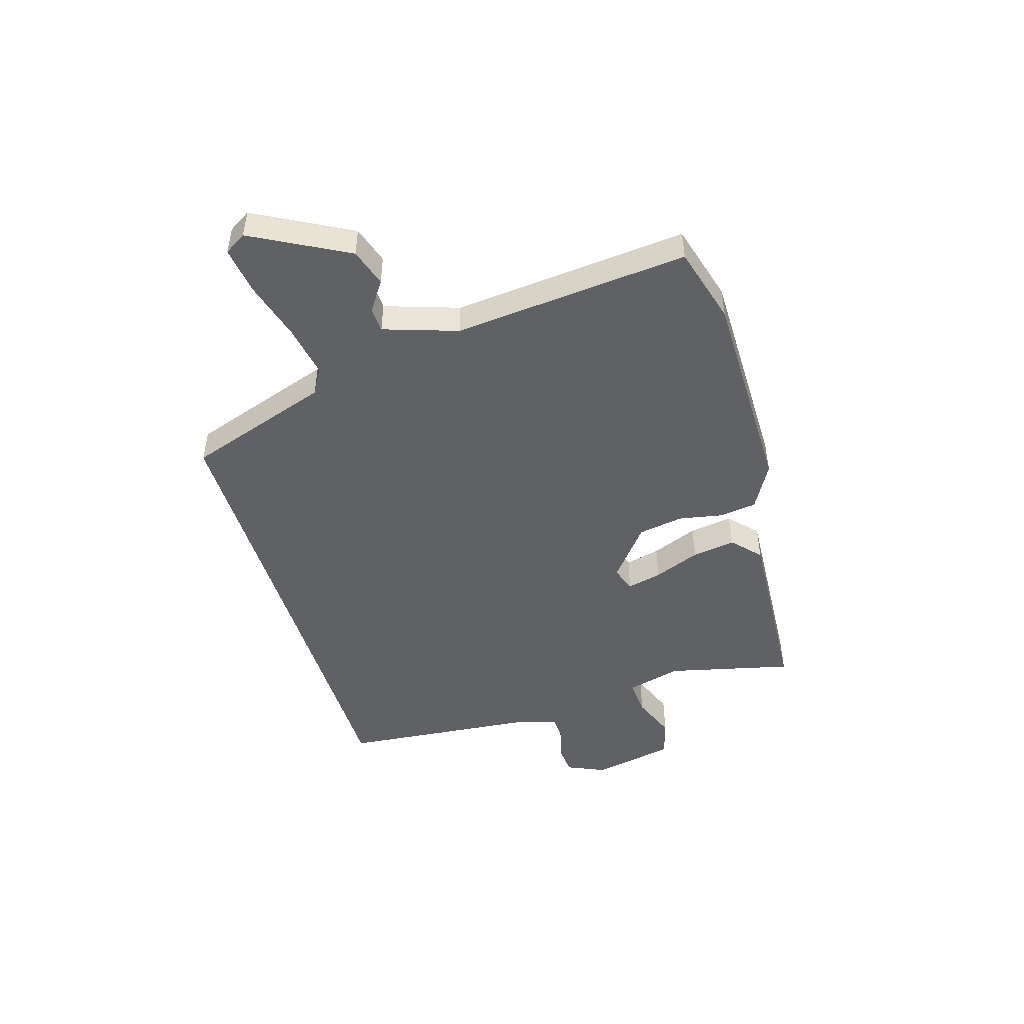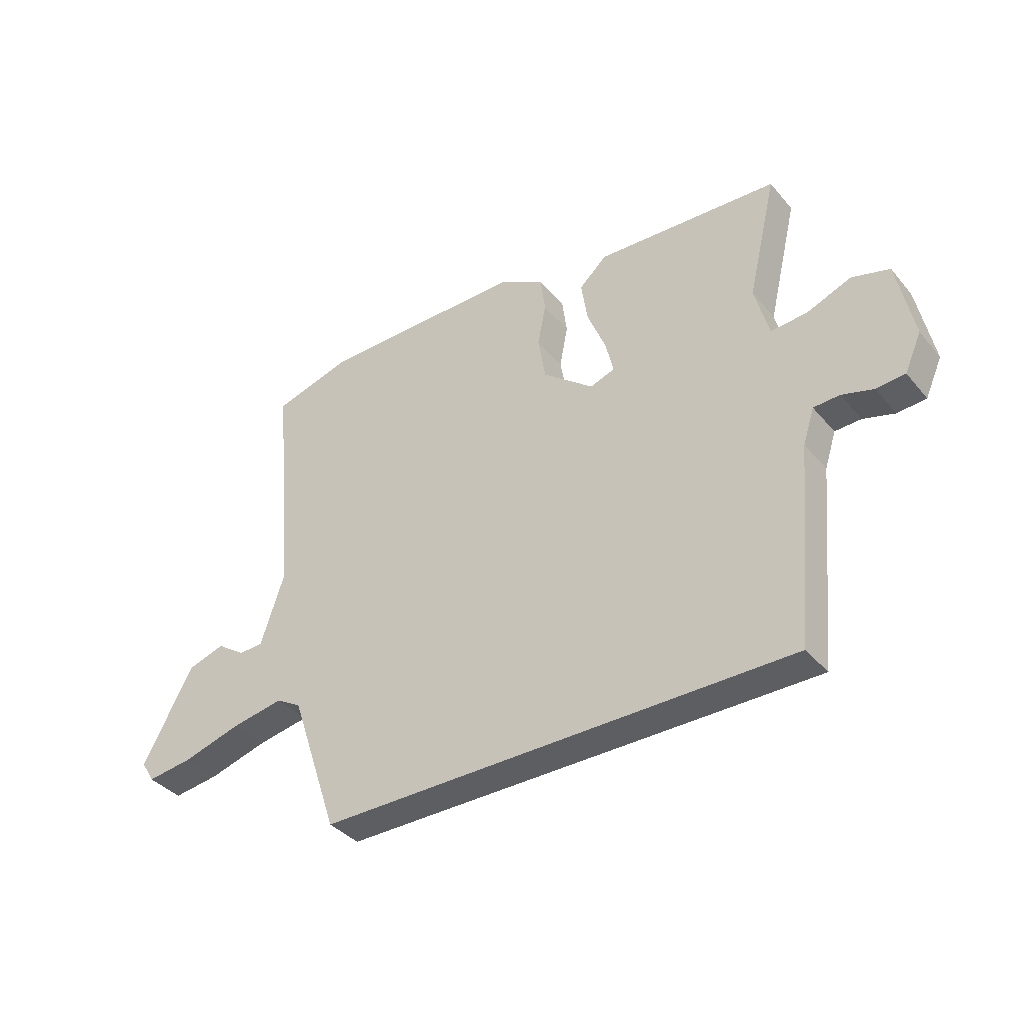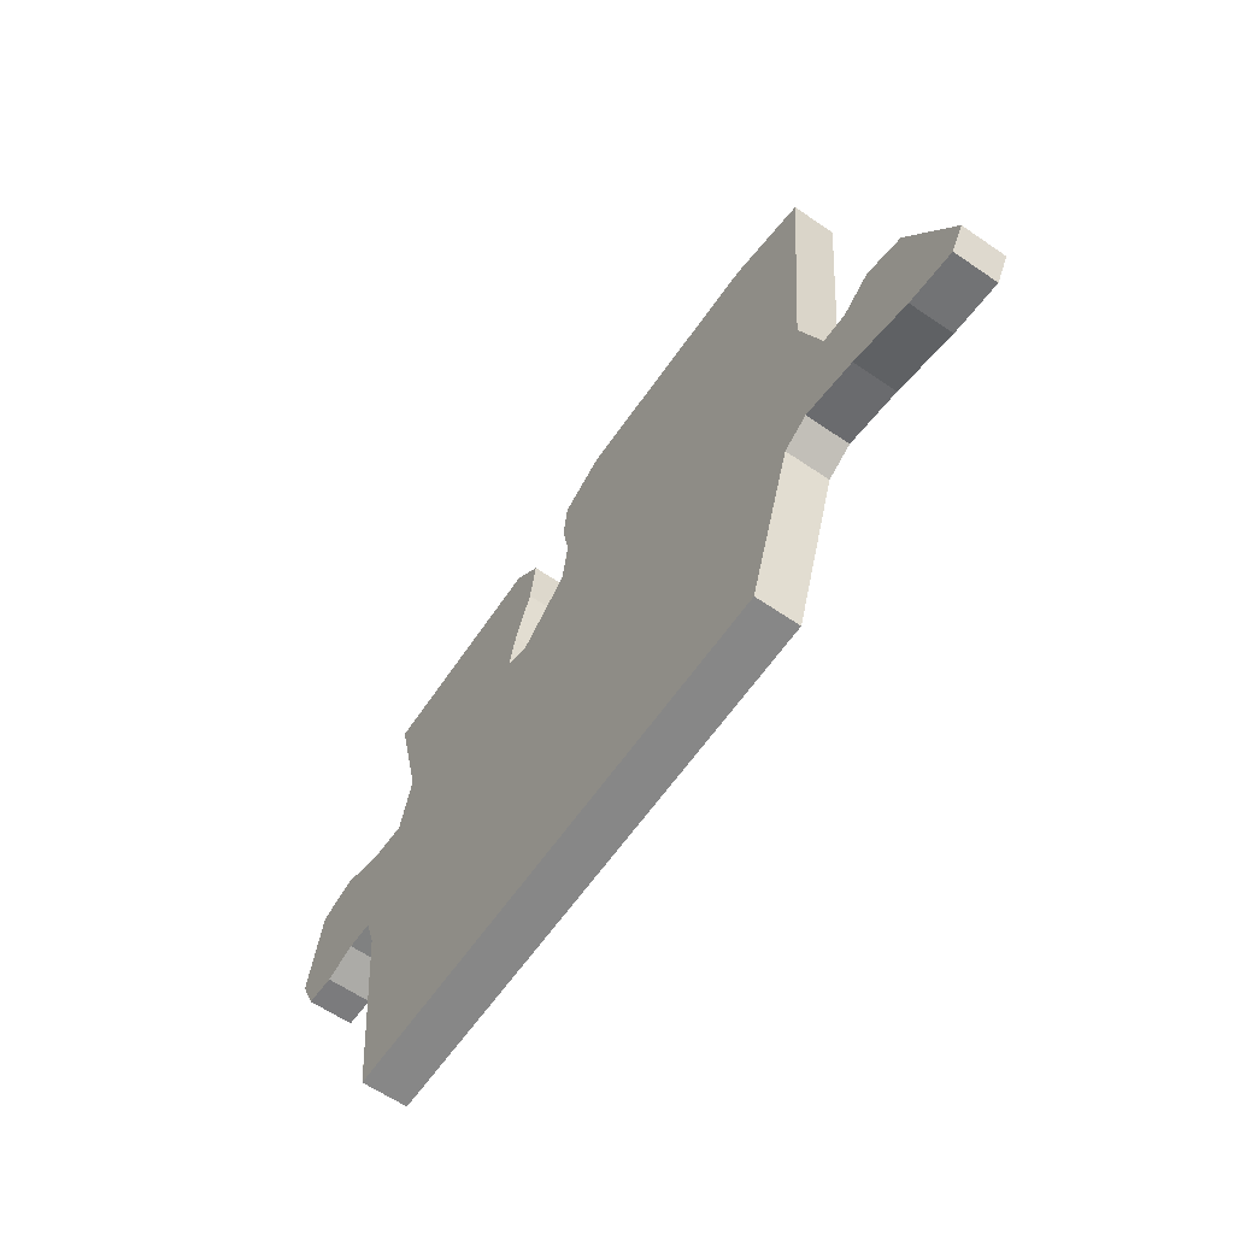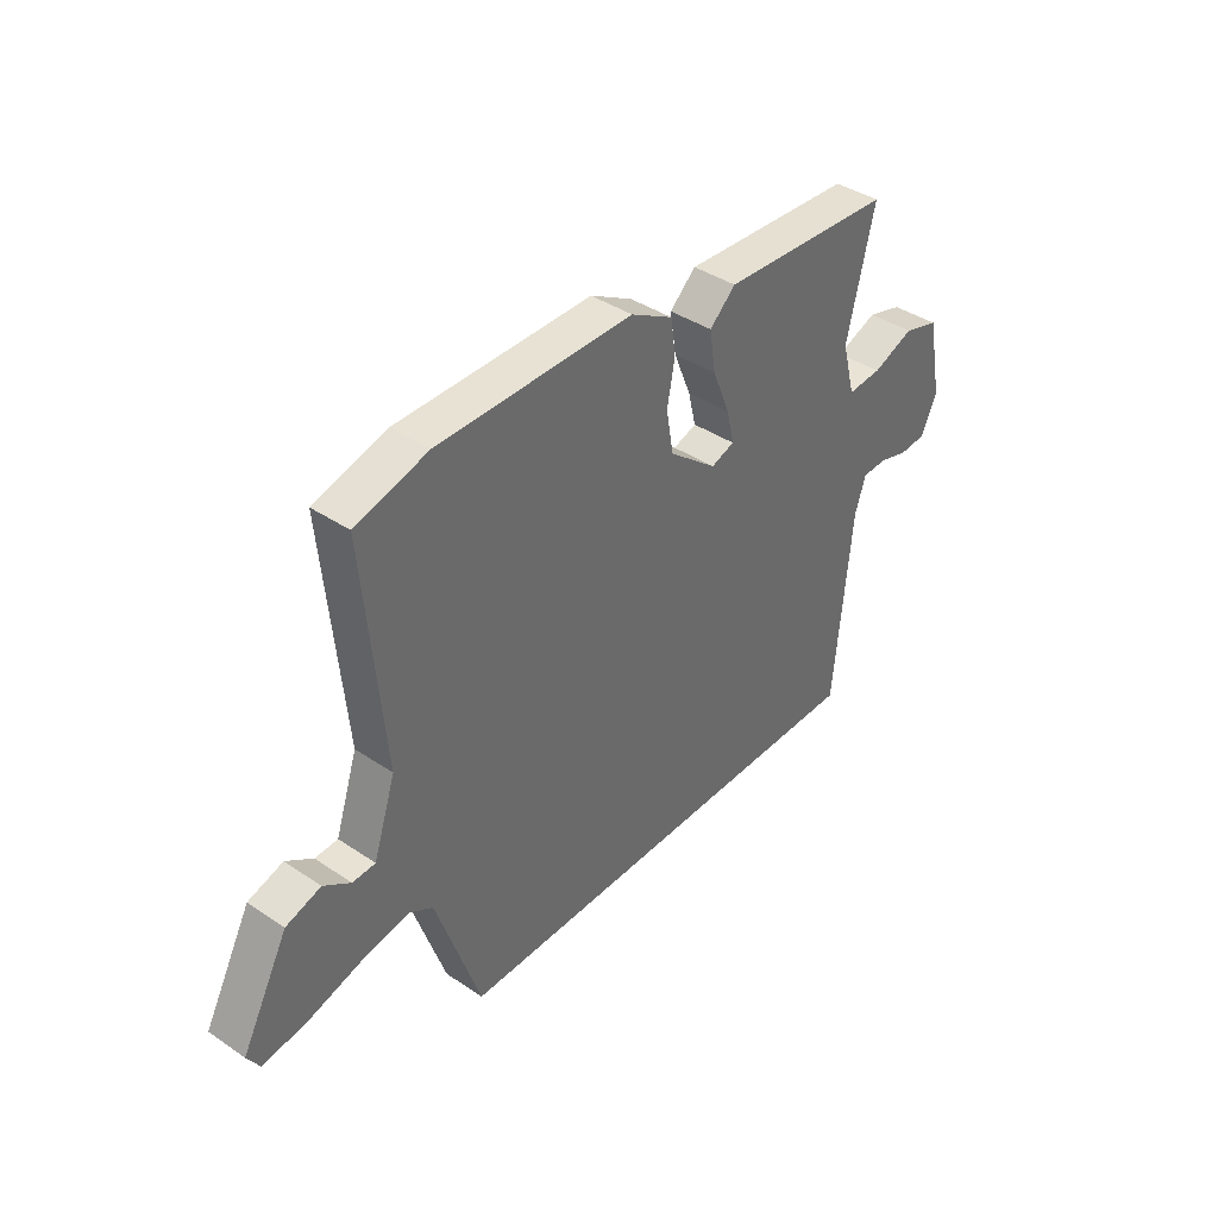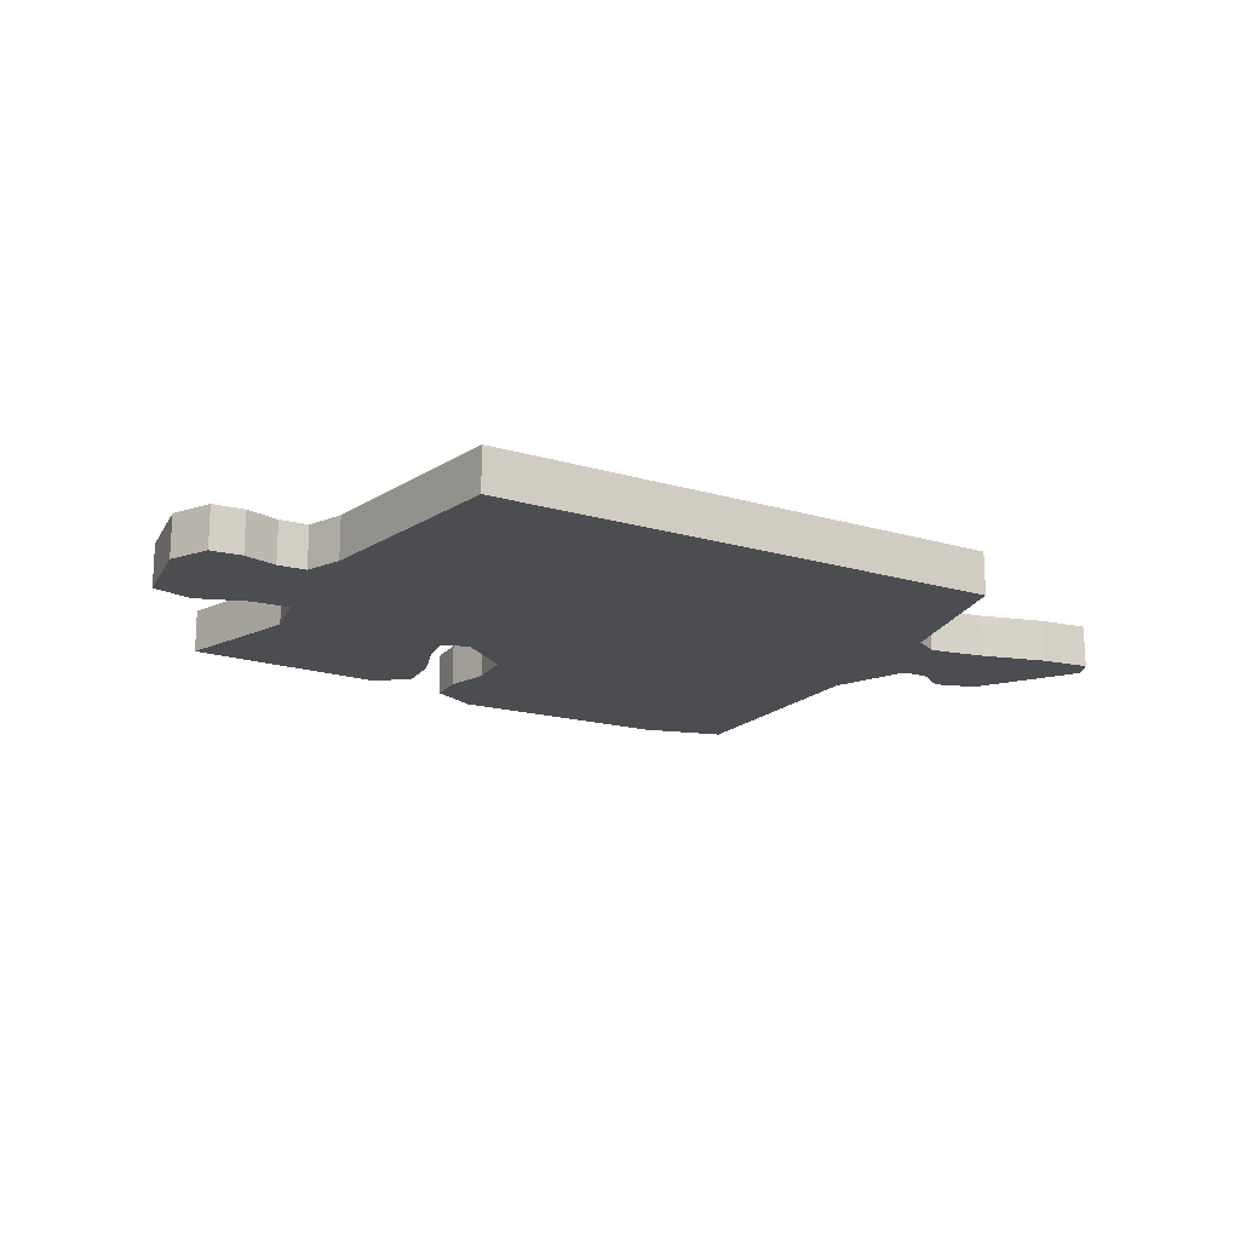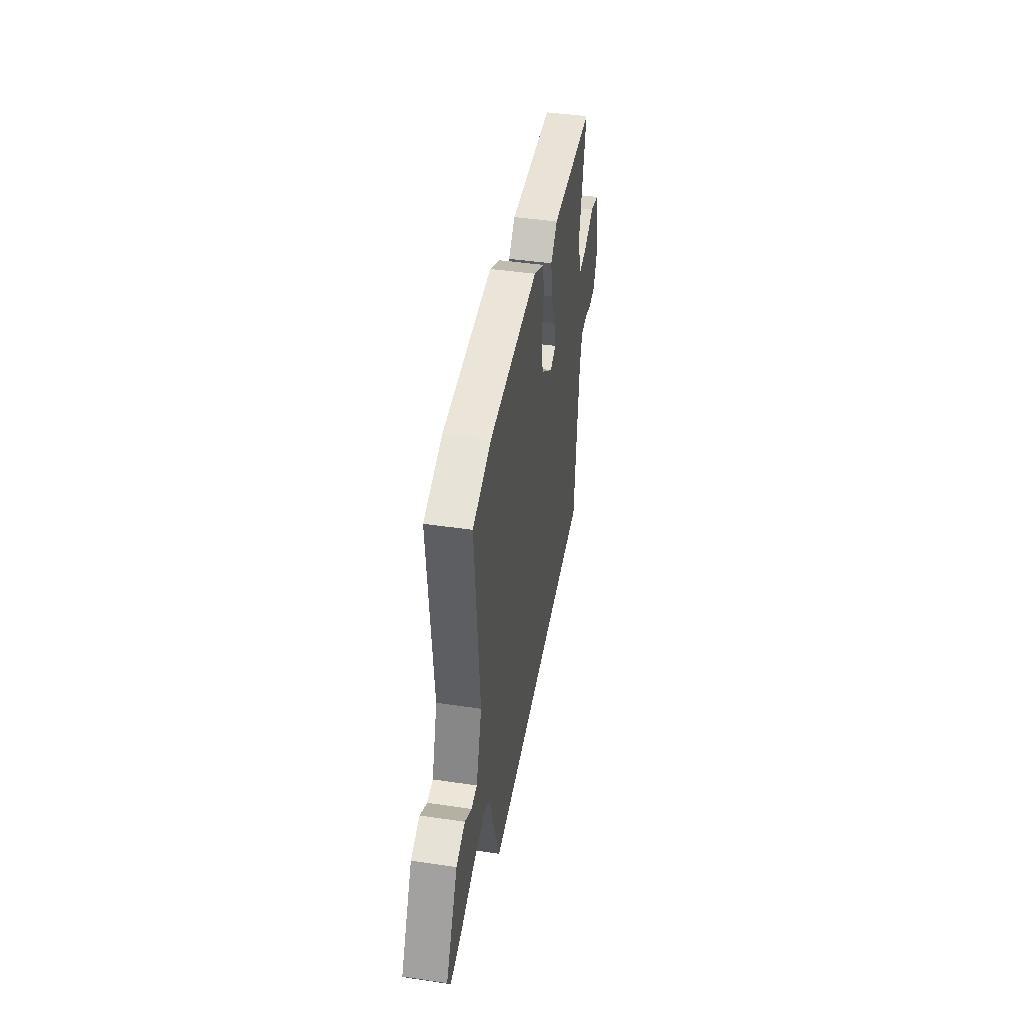
<metadata>
{"format":"obj","ext":"obj","renderer":"f3d","projection":"perspective","resolution":1024,"background":"white","views":[{"elev":-47.4,"azim":-73.1,"up":"+Y"},{"elev":-37.8,"azim":35.2,"up":"+Z"},{"elev":-62.4,"azim":-124.7,"up":"+Z"},{"elev":39.7,"azim":-50.1,"up":"+Z"},{"elev":-16.1,"azim":147.9,"up":"+Y"},{"elev":44.3,"azim":-80.2,"up":"+Z"}]}
</metadata>
<code>
v 0.531 0.07 0.446
v 0.477 0.07 0.22
v 0.503 0.07 0.121
v 0.57 0.07 0.126
v 0.652 0.07 0.158
v 0.721 0.07 0.138
v 0.751 0.07 -0.012
v 0.72 0.07 -0.081
v 0.667 0.07 -0.085
v 0.609 0.07 -0.068
v 0.561 0.07 -0.07
v 0.54 0.07 -0.135
v 0.506 0.07 -0.5
v -0.369 0.07 -0.5
v -0.457 0.07 -0.239
v -0.503 0.07 -0.212
v -0.599 0.07 -0.229
v -0.708 0.07 -0.26
v -0.793 0.07 -0.271
v -0.817 0.07 -0.232
v -0.725 0.07 -0.06
v -0.656 0.07 -0.038
v -0.603 0.07 -0.074
v -0.558 0.07 -0.072
v -0.514 0.07 0.061
v -0.553 0.07 0.485
v -0.411 0.07 0.525
v -0.028 0.07 0.527
v 0.055 0.07 0.481
v 0.064 0.07 0.413
v 0.049 0.07 0.334
v 0.063 0.07 0.252
v 0.157 0.07 0.177
v 0.203 0.07 0.193
v 0.188 0.07 0.256
v 0.154 0.07 0.34
v 0.142 0.07 0.418
v 0.193 0.07 0.465
v 0.531 0 0.446
v 0.477 0 0.22
v 0.503 0 0.121
v 0.57 0 0.126
v 0.652 0 0.158
v 0.721 0 0.138
v 0.751 0 -0.012
v 0.72 0 -0.081
v 0.667 0 -0.085
v 0.609 0 -0.068
v 0.561 0 -0.07
v 0.54 0 -0.135
v 0.506 0 -0.5
v -0.369 0 -0.5
v -0.457 0 -0.239
v -0.503 0 -0.212
v -0.599 0 -0.229
v -0.708 0 -0.26
v -0.793 0 -0.271
v -0.817 0 -0.232
v -0.725 0 -0.06
v -0.656 0 -0.038
v -0.603 0 -0.074
v -0.558 0 -0.072
v -0.514 0 0.061
v -0.553 0 0.485
v -0.411 0 0.525
v -0.028 0 0.527
v 0.055 0 0.481
v 0.064 0 0.413
v 0.049 0 0.334
v 0.063 0 0.252
v 0.157 0 0.177
v 0.203 0 0.193
v 0.188 0 0.256
v 0.154 0 0.34
v 0.142 0 0.418
v 0.193 0 0.465
f 38 1 2
f 37 38 2
f 36 37 2
f 35 36 2
f 34 35 2 3
f 33 34 3
f 29 30 31
f 28 29 31
f 27 28 31
f 26 27 31
f 25 26 31
f 24 25 31 32
f 21 22 23
f 20 21 23
f 19 20 23
f 18 19 23
f 17 18 23
f 16 17 23 24
f 24 32 33
f 16 24 33
f 15 16 33
f 15 33 3
f 14 15 3
f 13 14 3
f 12 13 3
f 8 9 10
f 7 8 10
f 6 7 10
f 5 6 10
f 4 5 10
f 11 12 3 4
f 4 10 11
f 40 39 76
f 40 76 75
f 40 75 74
f 40 74 73
f 41 40 73 72
f 41 72 71
f 69 68 67
f 69 67 66
f 69 66 65
f 69 65 64
f 69 64 63
f 70 69 63 62
f 61 60 59
f 61 59 58
f 61 58 57
f 61 57 56
f 61 56 55
f 62 61 55 54
f 71 70 62
f 71 62 54
f 71 54 53
f 41 71 53
f 41 53 52
f 41 52 51
f 41 51 50
f 48 47 46
f 48 46 45
f 48 45 44
f 48 44 43
f 48 43 42
f 42 41 50 49
f 49 48 42
f 1 39 40 2
f 2 40 41 3
f 3 41 42 4
f 4 42 43 5
f 5 43 44 6
f 6 44 45 7
f 7 45 46 8
f 8 46 47 9
f 9 47 48 10
f 10 48 49 11
f 11 49 50 12
f 12 50 51 13
f 13 51 52 14
f 14 52 53 15
f 15 53 54 16
f 16 54 55 17
f 17 55 56 18
f 18 56 57 19
f 19 57 58 20
f 20 58 59 21
f 21 59 60 22
f 22 60 61 23
f 23 61 62 24
f 24 62 63 25
f 25 63 64 26
f 26 64 65 27
f 27 65 66 28
f 28 66 67 29
f 29 67 68 30
f 30 68 69 31
f 31 69 70 32
f 32 70 71 33
f 33 71 72 34
f 34 72 73 35
f 35 73 74 36
f 36 74 75 37
f 37 75 76 38
f 38 76 39 1

</code>
